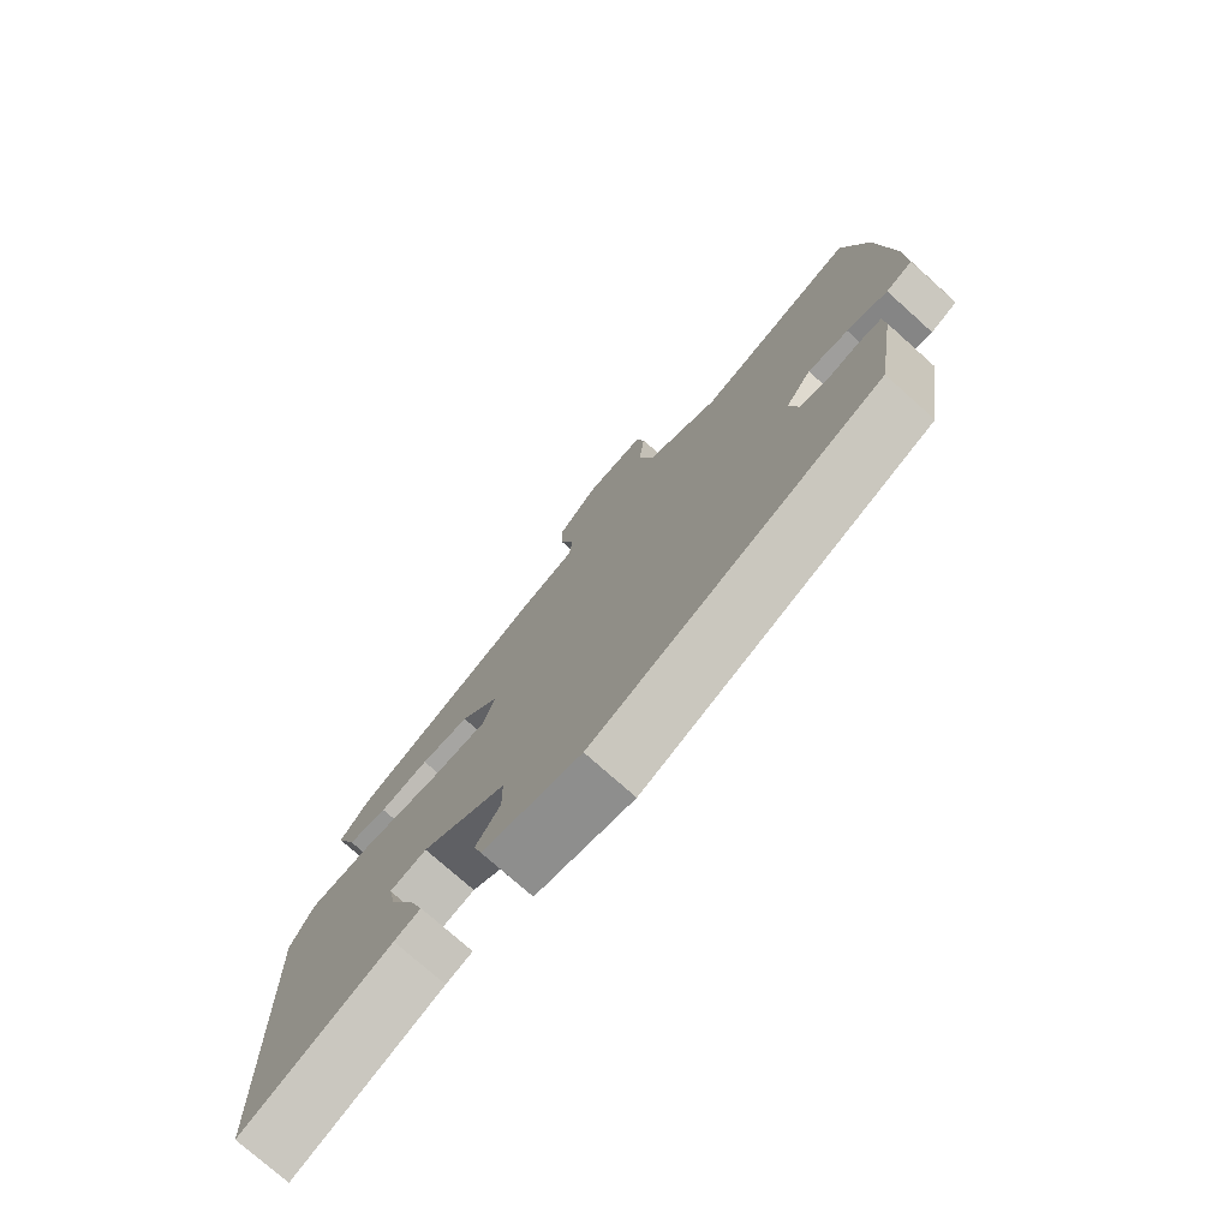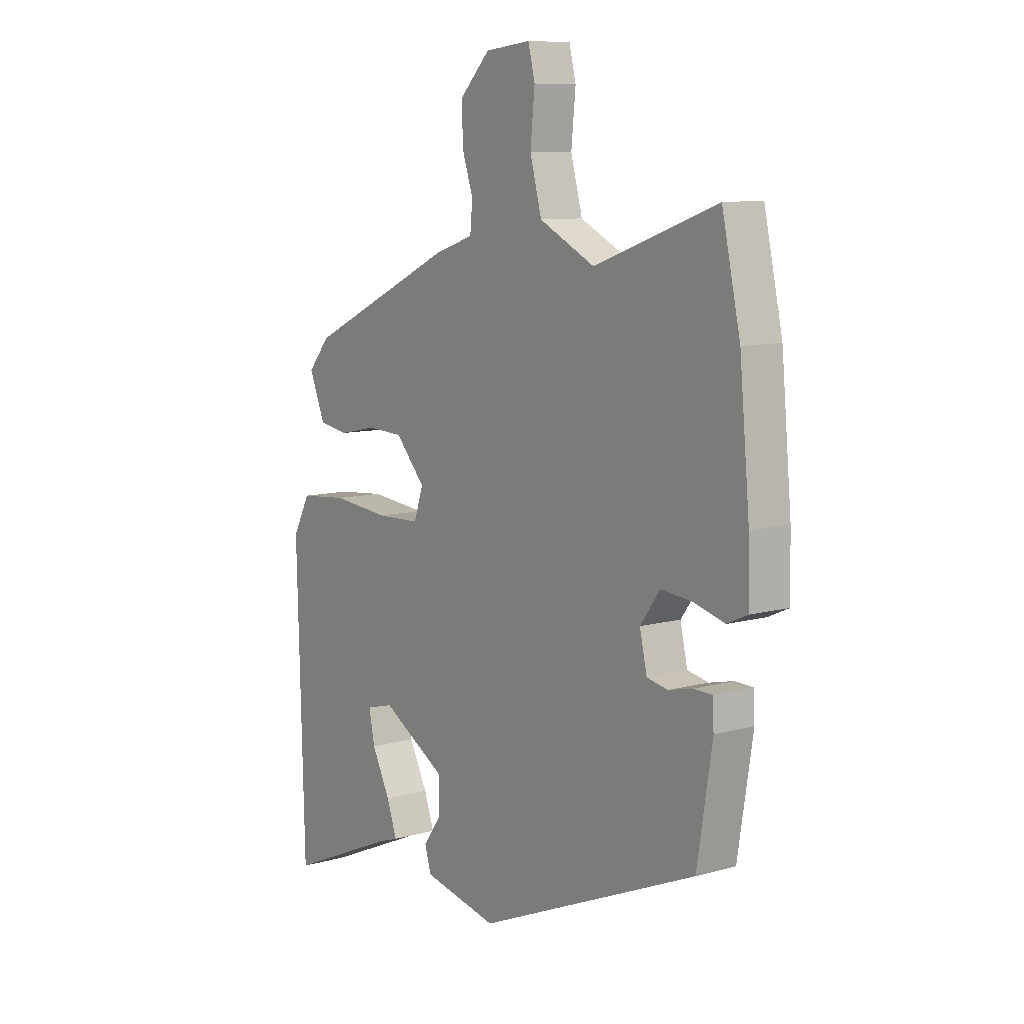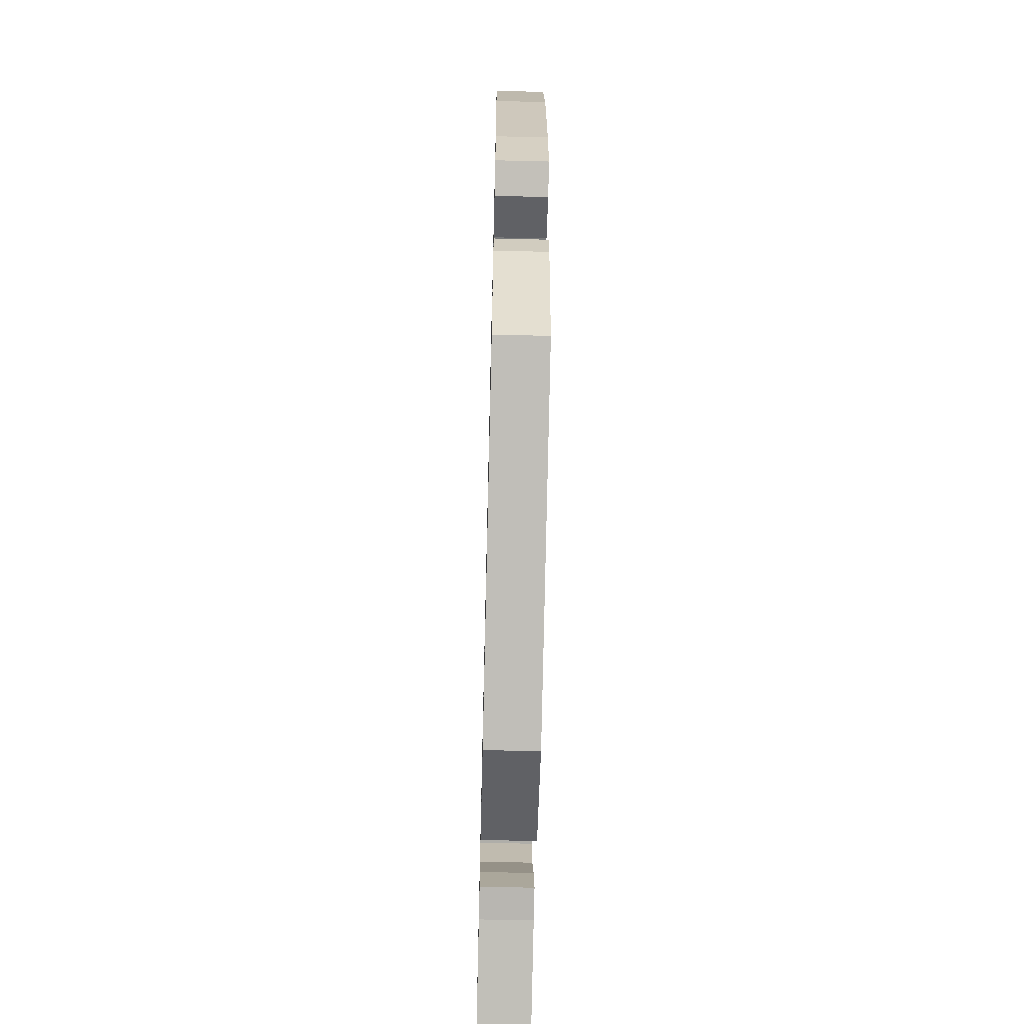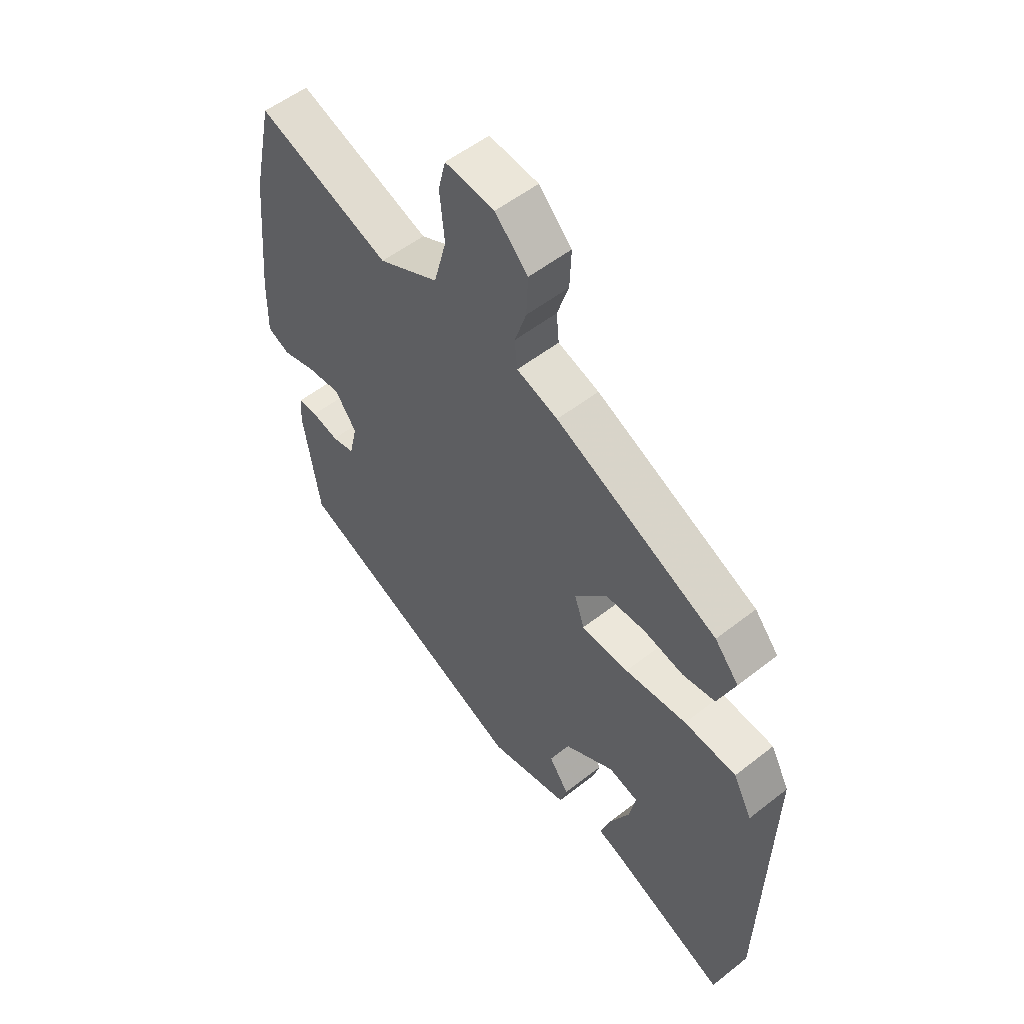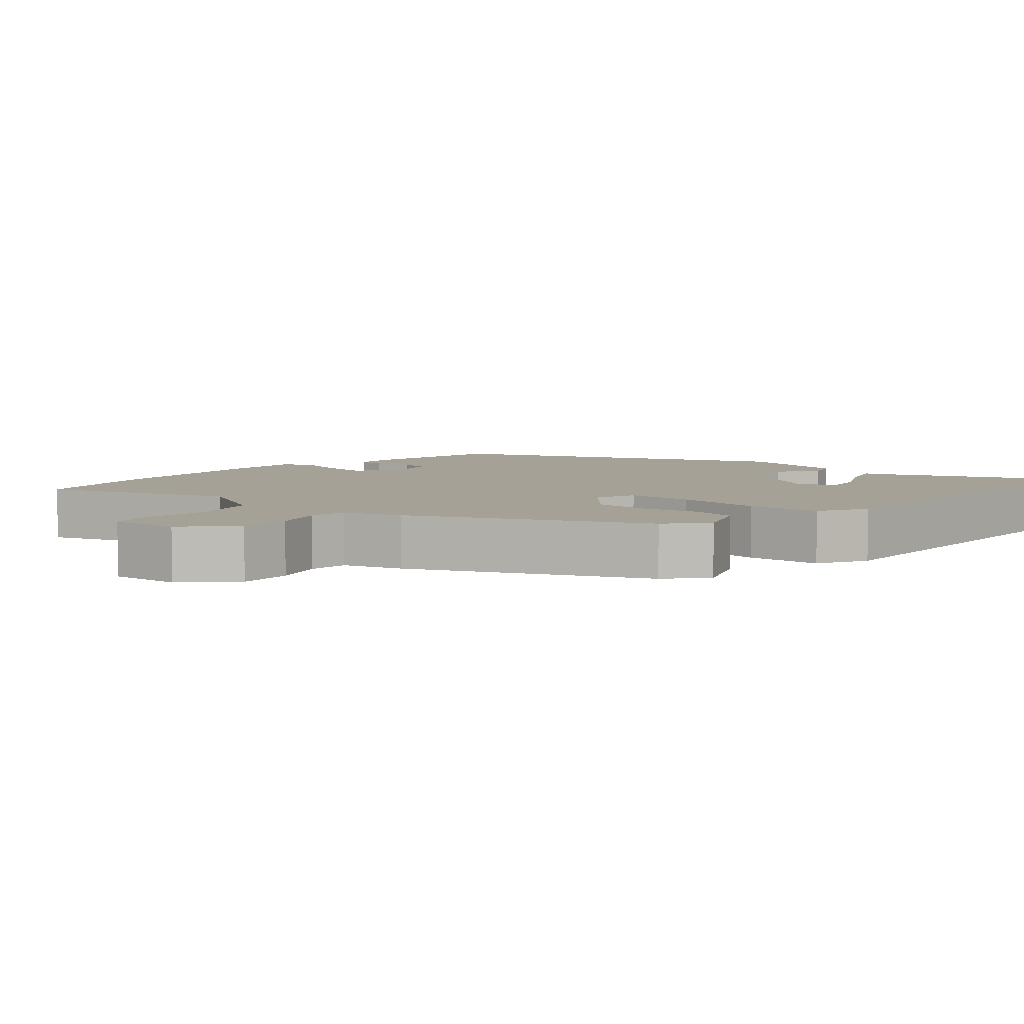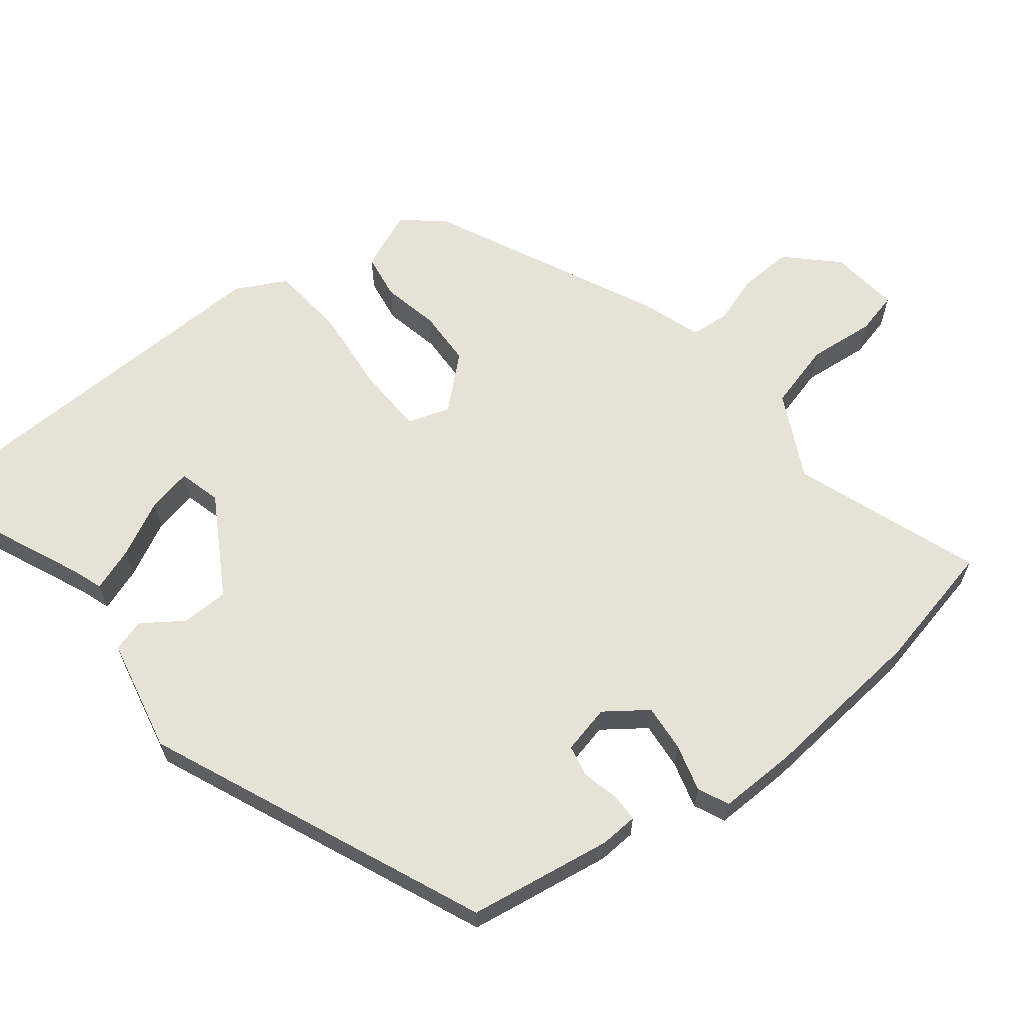
<metadata>
{"format":"obj","ext":"obj","renderer":"f3d","projection":"perspective","resolution":1024,"background":"white","views":[{"elev":-75.6,"azim":-131.8,"up":"+Z"},{"elev":9.3,"azim":-126.3,"up":"+Z"},{"elev":-62.7,"azim":-91.4,"up":"+Z"},{"elev":53.6,"azim":50.0,"up":"+Z"},{"elev":6.2,"azim":41.6,"up":"+Y"},{"elev":63.6,"azim":-128.3,"up":"+Y"}]}
</metadata>
<code>
v 0.435 0.07 0.318
v 0.481 0.07 0.264
v 0.448 0.07 0.184
v 0.386 0.07 0.174
v 0.309 0.07 0.19
v 0.233 0.07 0.187
v 0.171 0.07 0.118
v 0.19 0.07 0.061
v 0.281 0.07 0.058
v 0.4 0.07 0.07
v 0.5 0.07 0.061
v 0.536 0.07 -0.007
v 0.521 0.07 -0.56
v 0.291 0.07 -0.46
v 0.25 0.07 -0.446
v 0.271 0.07 -0.386
v 0.309 0.07 -0.311
v 0.321 0.07 -0.251
v 0.264 0.07 -0.236
v 0.131 0.07 -0.315
v 0.13 0.07 -0.38
v 0.168 0.07 -0.434
v 0.155 0.07 -0.478
v 0 0.07 -0.512
v -0.457 0.07 -0.318
v -0.488 0.07 -0.122
v -0.485 0.07 -0.071
v -0.448 0.07 -0.07
v -0.397 0.07 -0.082
v -0.354 0.07 -0.073
v -0.339 0.07 -0.007
v -0.38 0.07 0.049
v -0.444 0.07 0.043
v -0.508 0.07 0.025
v -0.55 0.07 0.044
v -0.548 0.07 0.15
v -0.527 0.07 0.376
v -0.489 0.07 0.55
v -0.236 0.07 0.46
v -0.121 0.07 0.518
v -0.097 0.07 0.608
v -0.106 0.07 0.699
v -0.092 0.07 0.756
v 0.002 0.07 0.746
v 0.065 0.07 0.682
v 0.062 0.07 0.61
v 0.04 0.07 0.543
v 0.045 0.07 0.49
v 0.124 0.07 0.464
v 0.435 0 0.318
v 0.481 0 0.264
v 0.448 0 0.184
v 0.386 0 0.174
v 0.309 0 0.19
v 0.233 0 0.187
v 0.171 0 0.118
v 0.19 0 0.061
v 0.281 0 0.058
v 0.4 0 0.07
v 0.5 0 0.061
v 0.536 0 -0.007
v 0.521 0 -0.56
v 0.291 0 -0.46
v 0.25 0 -0.446
v 0.271 0 -0.386
v 0.309 0 -0.311
v 0.321 0 -0.251
v 0.264 0 -0.236
v 0.131 0 -0.315
v 0.13 0 -0.38
v 0.168 0 -0.434
v 0.155 0 -0.478
v 0 0 -0.512
v -0.457 0 -0.318
v -0.488 0 -0.122
v -0.485 0 -0.071
v -0.448 0 -0.07
v -0.397 0 -0.082
v -0.354 0 -0.073
v -0.339 0 -0.007
v -0.38 0 0.049
v -0.444 0 0.043
v -0.508 0 0.025
v -0.55 0 0.044
v -0.548 0 0.15
v -0.527 0 0.376
v -0.489 0 0.55
v -0.236 0 0.46
v -0.121 0 0.518
v -0.097 0 0.608
v -0.106 0 0.699
v -0.092 0 0.756
v 0.002 0 0.746
v 0.065 0 0.682
v 0.062 0 0.61
v 0.04 0 0.543
v 0.045 0 0.49
v 0.124 0 0.464
f 48 49 1 2
f 44 45 46 47
f 44 47 48
f 41 42 43 44
f 40 41 44 48
f 39 40 48 2
f 37 38 39
f 33 34 35 36
f 32 33 36 37
f 31 32 37 39
f 26 27 28 29
f 26 29 30
f 25 26 30
f 24 25 30
f 21 22 23 24
f 20 21 24 30
f 19 20 30 31
f 14 15 16 17
f 14 17 18
f 13 14 18
f 12 13 18
f 9 10 11 12
f 8 9 12 18
f 2 3 4 5
f 2 5 6
f 39 2 6
f 31 39 6 7
f 8 18 19 31
f 7 8 31
f 51 50 98 97
f 96 95 94 93
f 97 96 93
f 93 92 91 90
f 97 93 90 89
f 51 97 89 88
f 88 87 86
f 85 84 83 82
f 86 85 82 81
f 88 86 81 80
f 78 77 76 75
f 79 78 75
f 79 75 74
f 79 74 73
f 73 72 71 70
f 79 73 70 69
f 80 79 69 68
f 66 65 64 63
f 67 66 63
f 67 63 62
f 67 62 61
f 61 60 59 58
f 67 61 58 57
f 54 53 52 51
f 55 54 51
f 55 51 88
f 56 55 88 80
f 80 68 67 57
f 80 57 56
f 1 50 51 2
f 2 51 52 3
f 3 52 53 4
f 4 53 54 5
f 5 54 55 6
f 6 55 56 7
f 7 56 57 8
f 8 57 58 9
f 9 58 59 10
f 10 59 60 11
f 11 60 61 12
f 12 61 62 13
f 13 62 63 14
f 14 63 64 15
f 15 64 65 16
f 16 65 66 17
f 17 66 67 18
f 18 67 68 19
f 19 68 69 20
f 20 69 70 21
f 21 70 71 22
f 22 71 72 23
f 23 72 73 24
f 24 73 74 25
f 25 74 75 26
f 26 75 76 27
f 27 76 77 28
f 28 77 78 29
f 29 78 79 30
f 30 79 80 31
f 31 80 81 32
f 32 81 82 33
f 33 82 83 34
f 34 83 84 35
f 35 84 85 36
f 36 85 86 37
f 37 86 87 38
f 38 87 88 39
f 39 88 89 40
f 40 89 90 41
f 41 90 91 42
f 42 91 92 43
f 43 92 93 44
f 44 93 94 45
f 45 94 95 46
f 46 95 96 47
f 47 96 97 48
f 48 97 98 49
f 49 98 50 1

</code>
